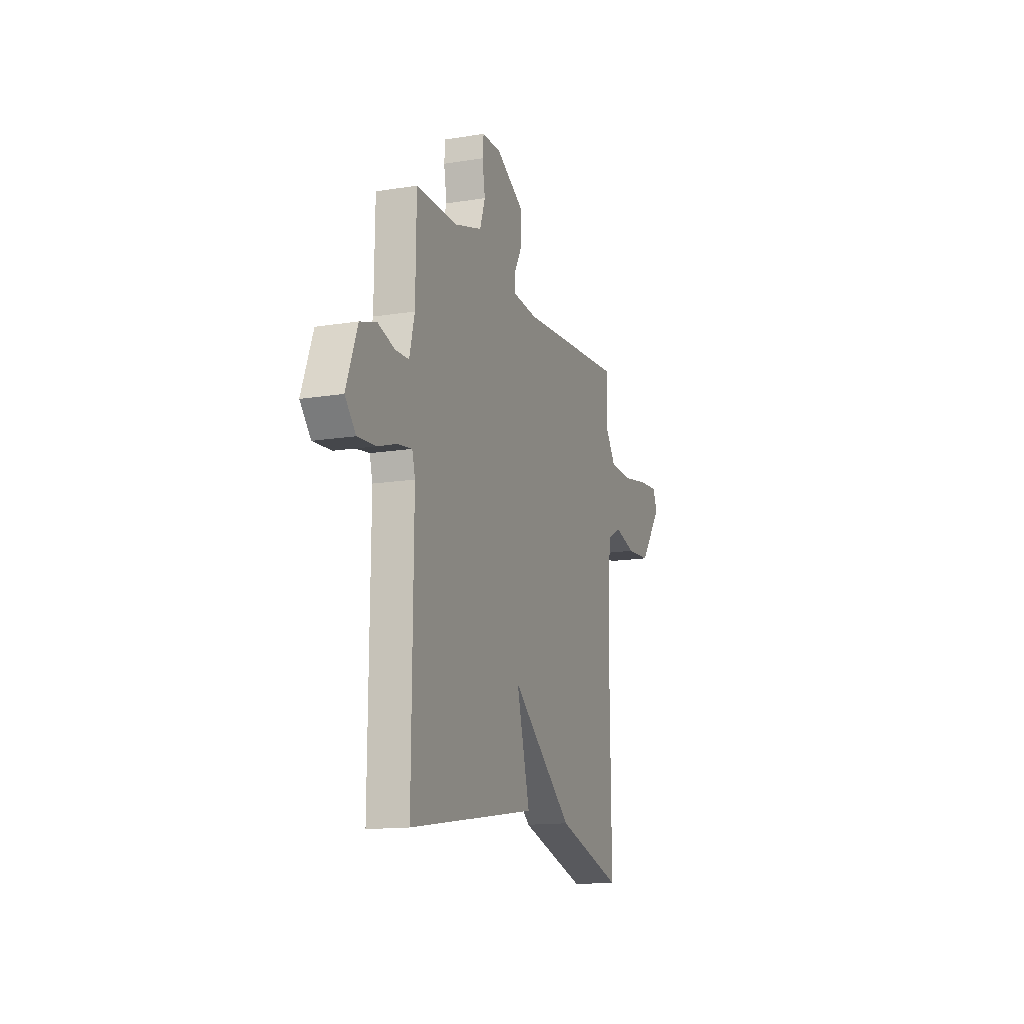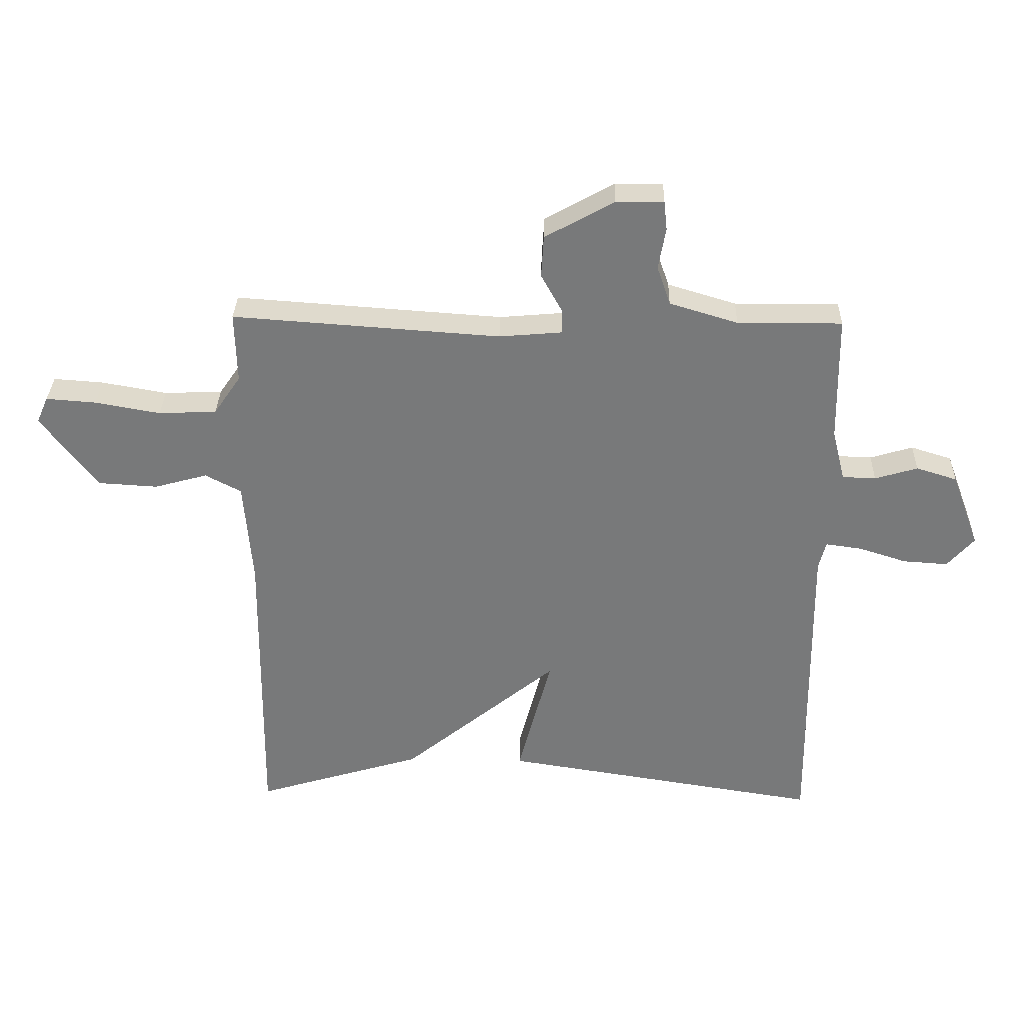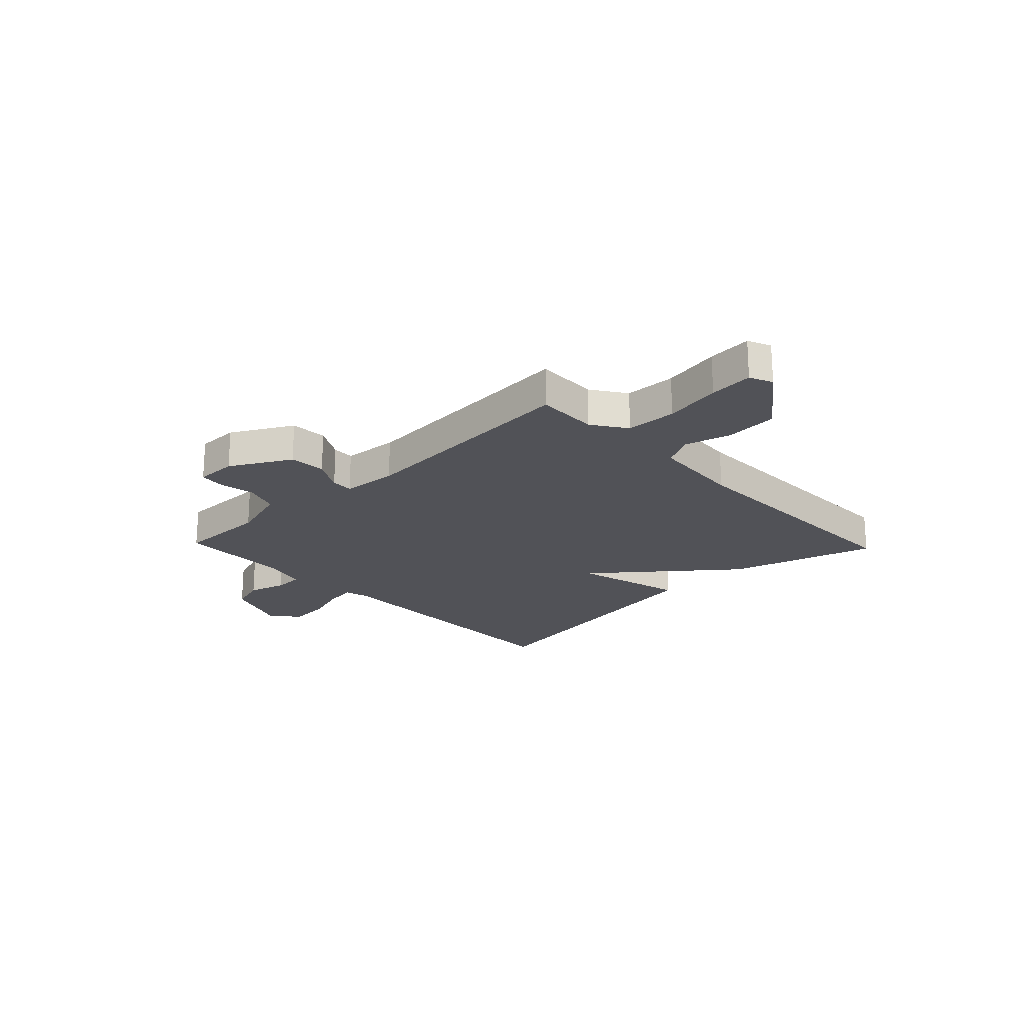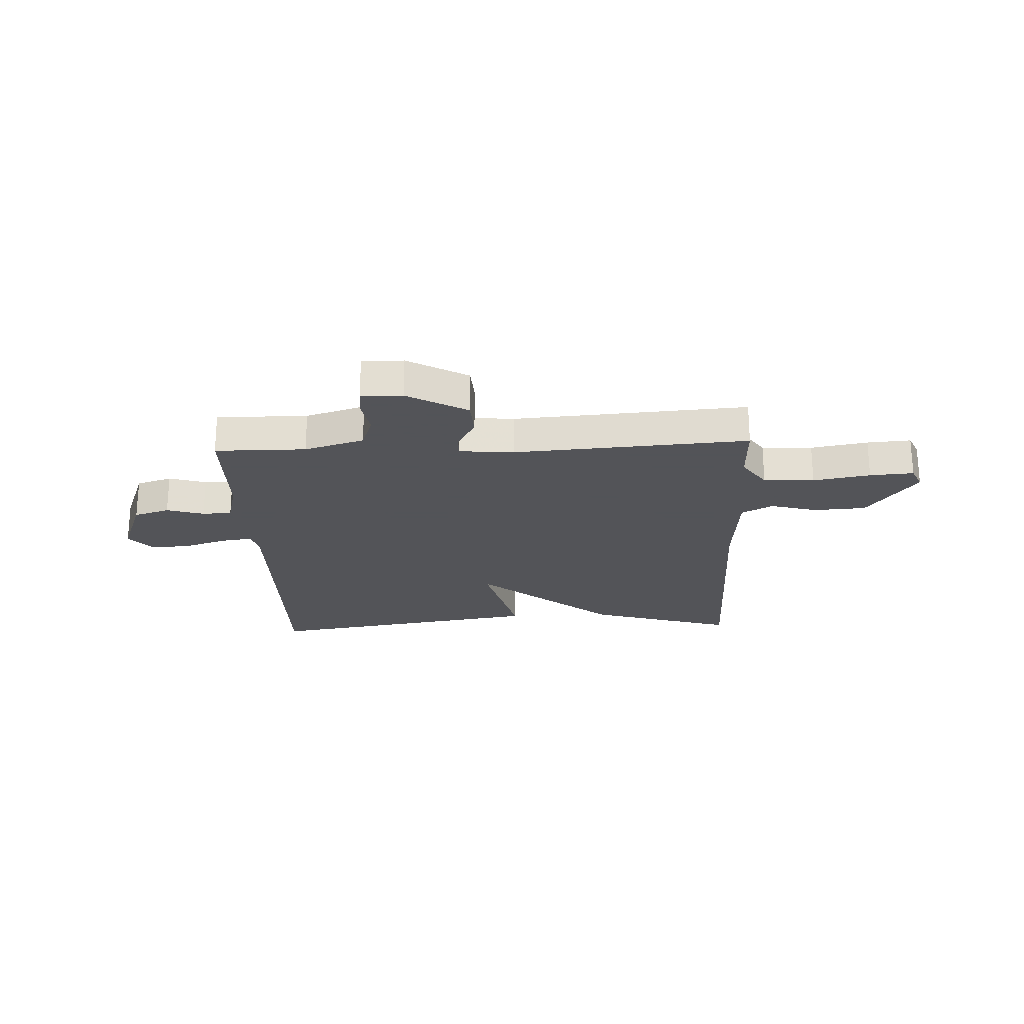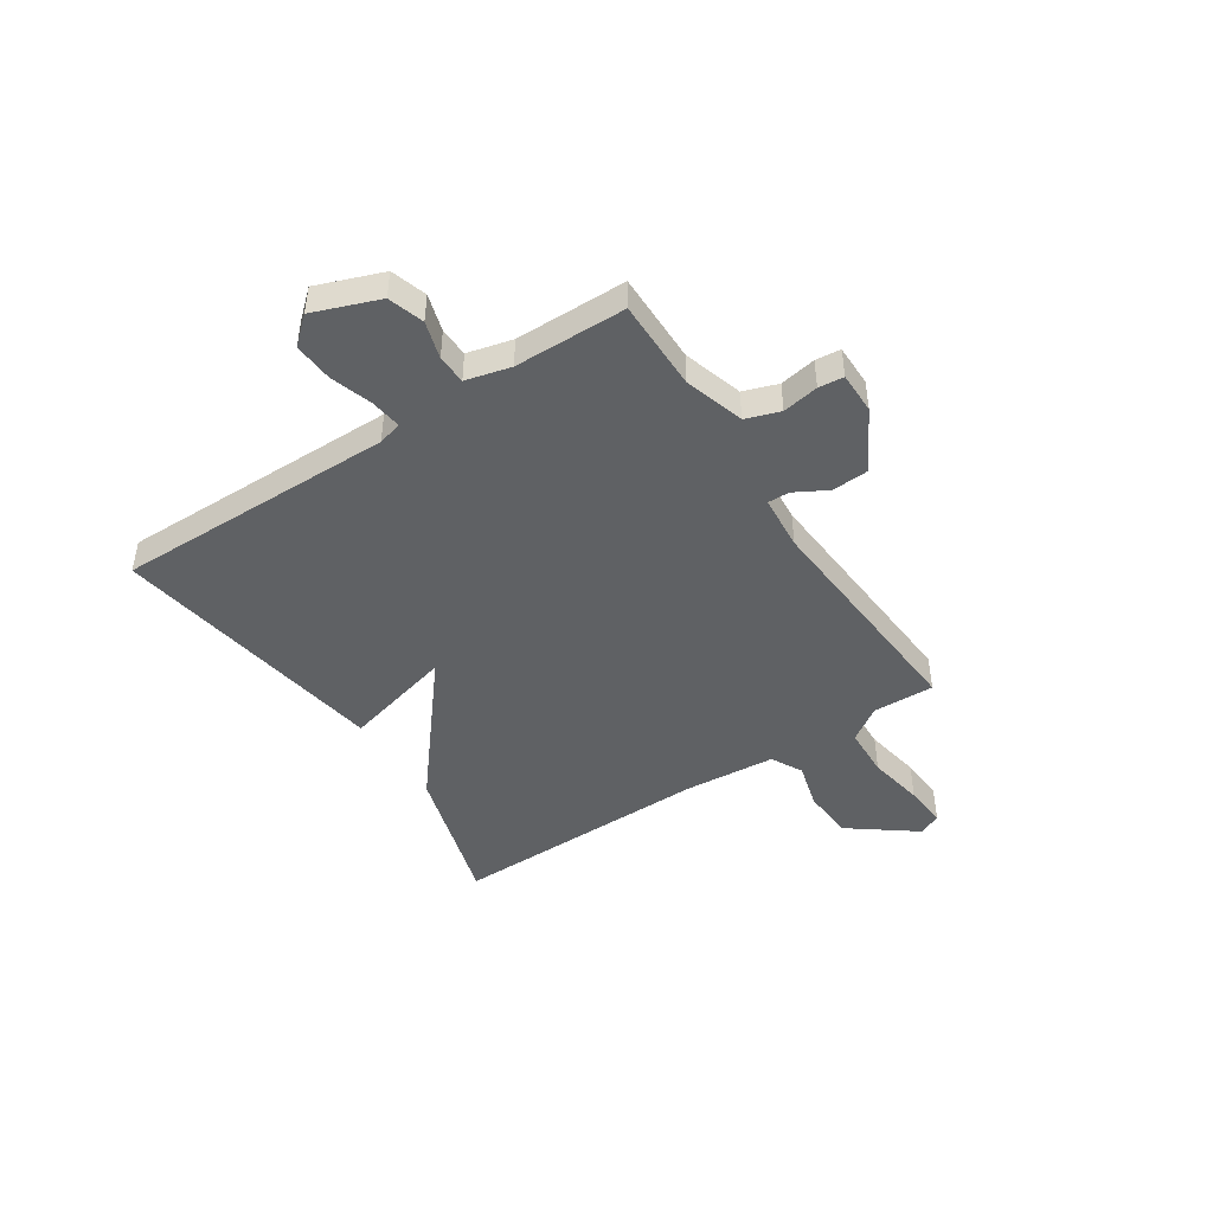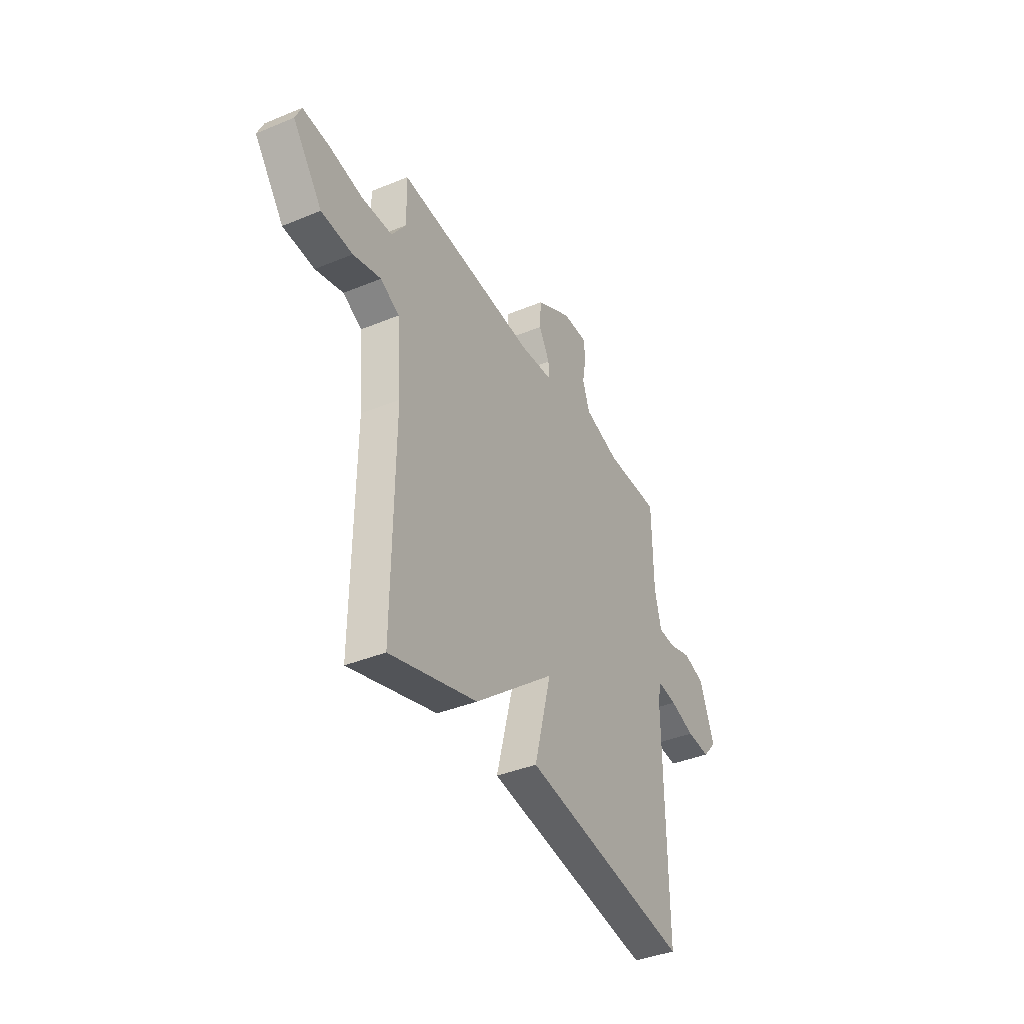
<metadata>
{"format":"obj","ext":"obj","renderer":"f3d","projection":"perspective","resolution":1024,"background":"white","views":[{"elev":-14.3,"azim":-70.4,"up":"+Z"},{"elev":32.1,"azim":-178.6,"up":"+Z"},{"elev":-21.6,"azim":43.7,"up":"+Y"},{"elev":-23.4,"azim":2.5,"up":"+Y"},{"elev":-45.7,"azim":-56.7,"up":"+Y"},{"elev":-39.3,"azim":117.3,"up":"+Z"}]}
</metadata>
<code>
v 0.5 0.07 -0.5
v 0.226 0.07 -0.418
v -0.028 0.07 -0.211
v 0.026 0.07 -0.418
v -0.5 0.07 -0.5
v -0.495 0.07 0.025
v -0.507 0.07 0.07
v -0.566 0.07 0.062
v -0.644 0.07 0.037
v -0.718 0.07 0.032
v -0.762 0.07 0.082
v -0.716 0.07 0.205
v -0.649 0.07 0.226
v -0.579 0.07 0.205
v -0.524 0.07 0.207
v -0.503 0.07 0.291
v -0.5 0.07 0.5
v -0.329 0.07 0.499
v -0.217 0.07 0.533
v -0.195 0.07 0.597
v -0.207 0.07 0.665
v -0.202 0.07 0.712
v -0.124 0.07 0.712
v -0.011 0.07 0.649
v -0.007 0.07 0.58
v -0.041 0.07 0.519
v -0.042 0.07 0.478
v 0.061 0.07 0.469
v 0.5 0.07 0.5
v 0.497 0.07 0.384
v 0.541 0.07 0.32
v 0.636 0.07 0.316
v 0.743 0.07 0.335
v 0.825 0.07 0.341
v 0.844 0.07 0.298
v 0.752 0.07 0.176
v 0.654 0.07 0.17
v 0.567 0.07 0.194
v 0.508 0.07 0.163
v 0.494 0.07 -0.009
v 0.5 0 -0.5
v 0.226 0 -0.418
v -0.028 0 -0.211
v 0.026 0 -0.418
v -0.5 0 -0.5
v -0.495 0 0.025
v -0.507 0 0.07
v -0.566 0 0.062
v -0.644 0 0.037
v -0.718 0 0.032
v -0.762 0 0.082
v -0.716 0 0.205
v -0.649 0 0.226
v -0.579 0 0.205
v -0.524 0 0.207
v -0.503 0 0.291
v -0.5 0 0.5
v -0.329 0 0.499
v -0.217 0 0.533
v -0.195 0 0.597
v -0.207 0 0.665
v -0.202 0 0.712
v -0.124 0 0.712
v -0.011 0 0.649
v -0.007 0 0.58
v -0.041 0 0.519
v -0.042 0 0.478
v 0.061 0 0.469
v 0.5 0 0.5
v 0.497 0 0.384
v 0.541 0 0.32
v 0.636 0 0.316
v 0.743 0 0.335
v 0.825 0 0.341
v 0.844 0 0.298
v 0.752 0 0.176
v 0.654 0 0.17
v 0.567 0 0.194
v 0.508 0 0.163
v 0.494 0 -0.009
f 36 37 38
f 35 36 38
f 34 35 38
f 33 34 38
f 32 33 38
f 31 32 38 39
f 30 31 39
f 28 29 30
f 30 39 40
f 28 30 40
f 27 28 40
f 24 25 26
f 23 24 26
f 22 23 26
f 21 22 26
f 20 21 26
f 19 20 26 27
f 1 2 3
f 40 1 3
f 27 40 3
f 19 27 3
f 18 19 3
f 12 13 14
f 11 12 14
f 10 11 14
f 9 10 14
f 8 9 14
f 7 8 14 15
f 6 7 15 16
f 4 5 6
f 16 17 18
f 6 16 18
f 4 6 18
f 3 4 18
f 78 77 76
f 78 76 75
f 78 75 74
f 78 74 73
f 78 73 72
f 79 78 72 71
f 79 71 70
f 70 69 68
f 80 79 70
f 80 70 68
f 80 68 67
f 66 65 64
f 66 64 63
f 66 63 62
f 66 62 61
f 66 61 60
f 67 66 60 59
f 43 42 41
f 43 41 80
f 43 80 67
f 43 67 59
f 43 59 58
f 54 53 52
f 54 52 51
f 54 51 50
f 54 50 49
f 54 49 48
f 55 54 48 47
f 56 55 47 46
f 46 45 44
f 58 57 56
f 58 56 46
f 58 46 44
f 58 44 43
f 1 41 42 2
f 2 42 43 3
f 3 43 44 4
f 4 44 45 5
f 5 45 46 6
f 6 46 47 7
f 7 47 48 8
f 8 48 49 9
f 9 49 50 10
f 10 50 51 11
f 11 51 52 12
f 12 52 53 13
f 13 53 54 14
f 14 54 55 15
f 15 55 56 16
f 16 56 57 17
f 17 57 58 18
f 18 58 59 19
f 19 59 60 20
f 20 60 61 21
f 21 61 62 22
f 22 62 63 23
f 23 63 64 24
f 24 64 65 25
f 25 65 66 26
f 26 66 67 27
f 27 67 68 28
f 28 68 69 29
f 29 69 70 30
f 30 70 71 31
f 31 71 72 32
f 32 72 73 33
f 33 73 74 34
f 34 74 75 35
f 35 75 76 36
f 36 76 77 37
f 37 77 78 38
f 38 78 79 39
f 39 79 80 40
f 40 80 41 1

</code>
